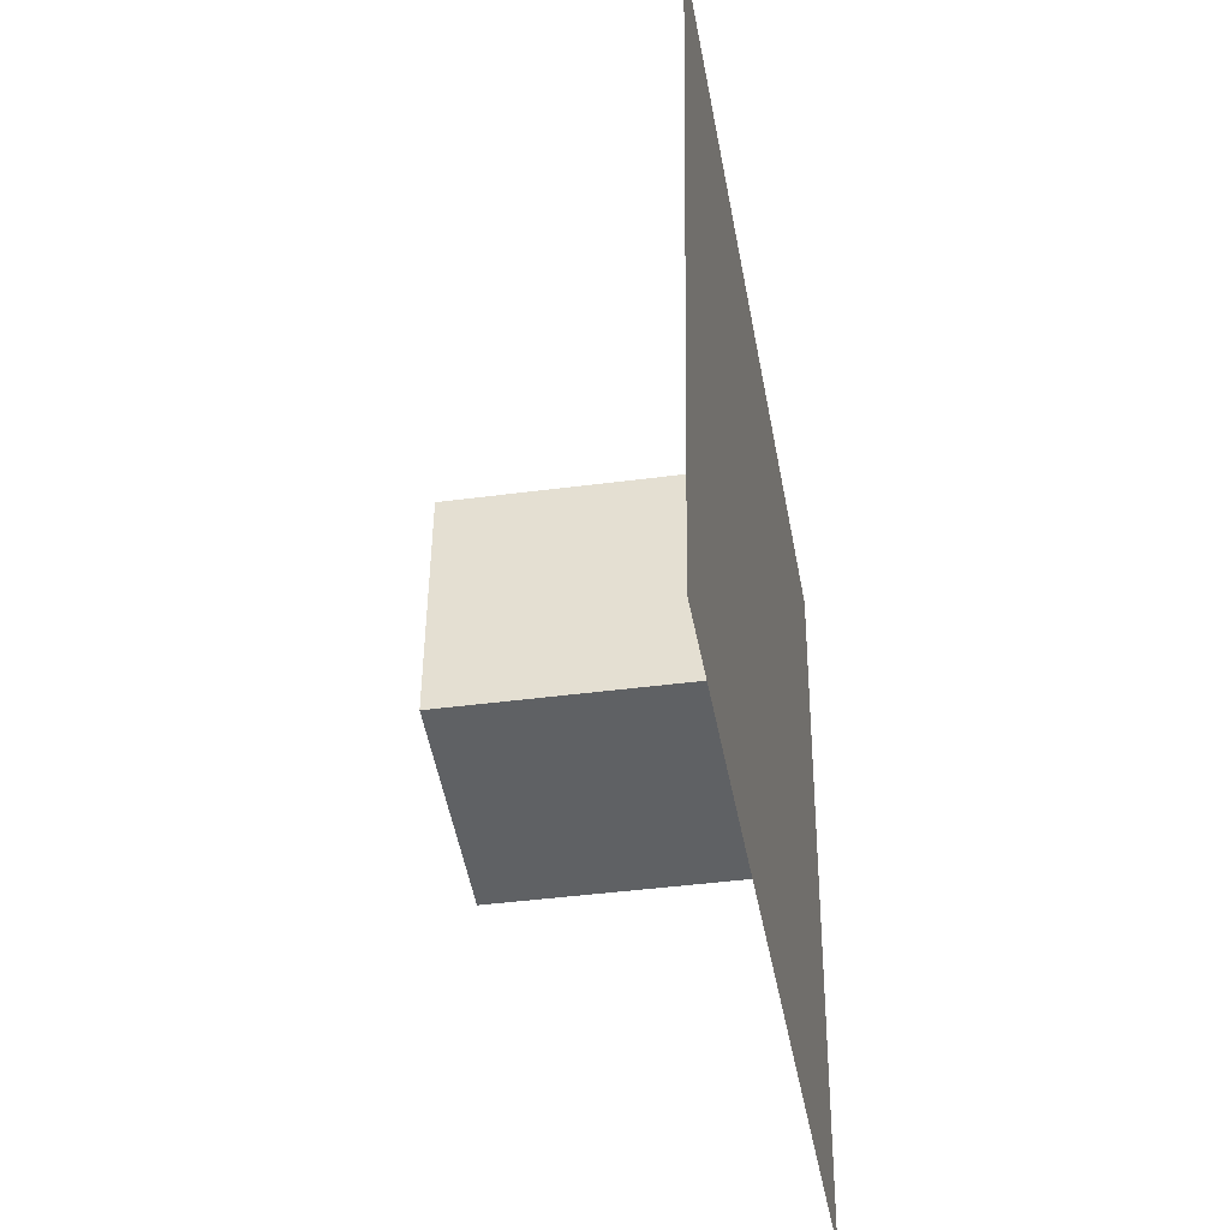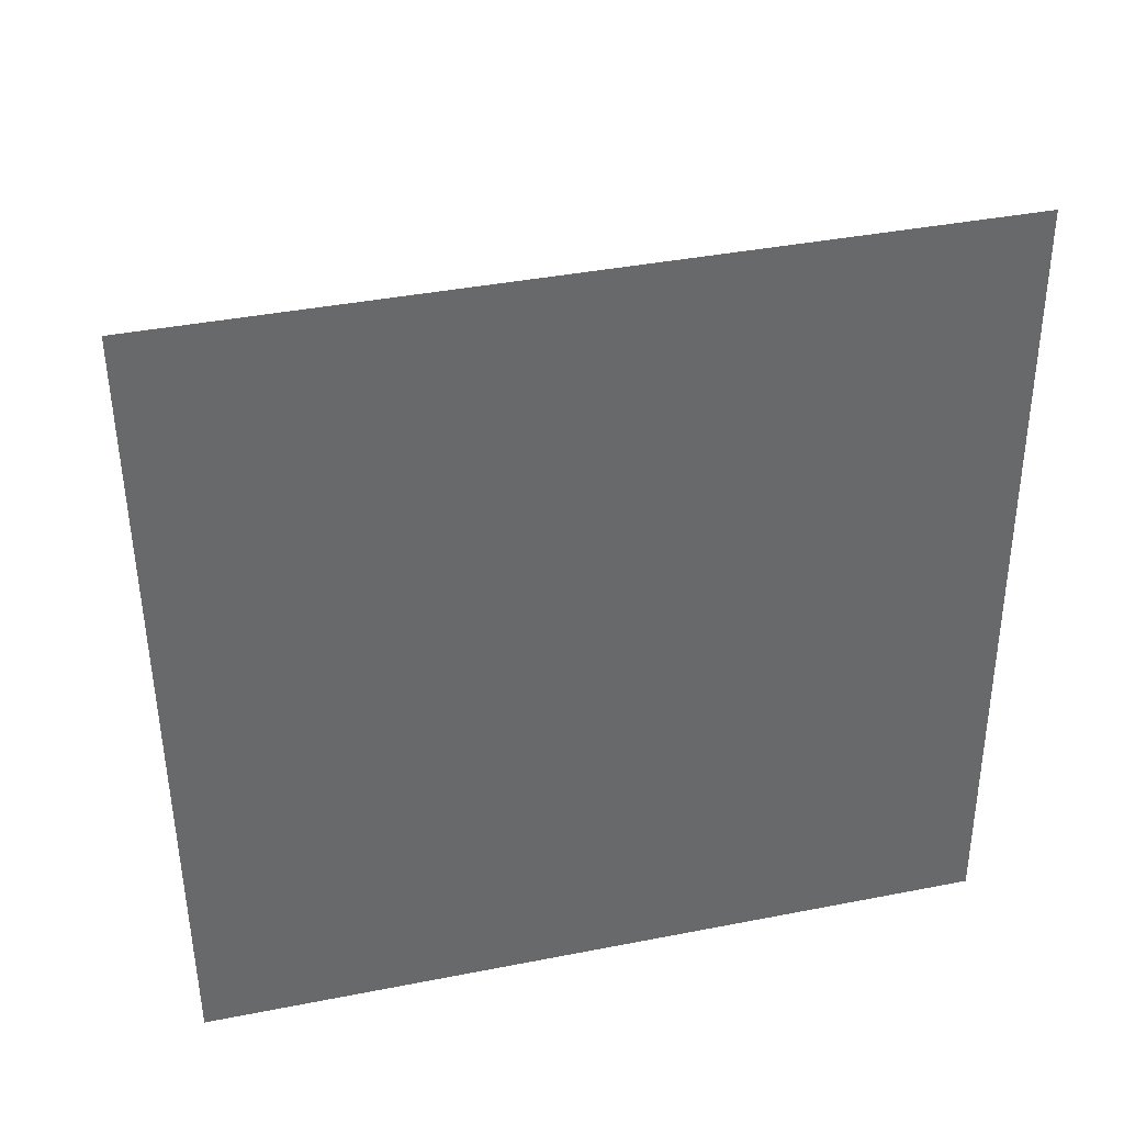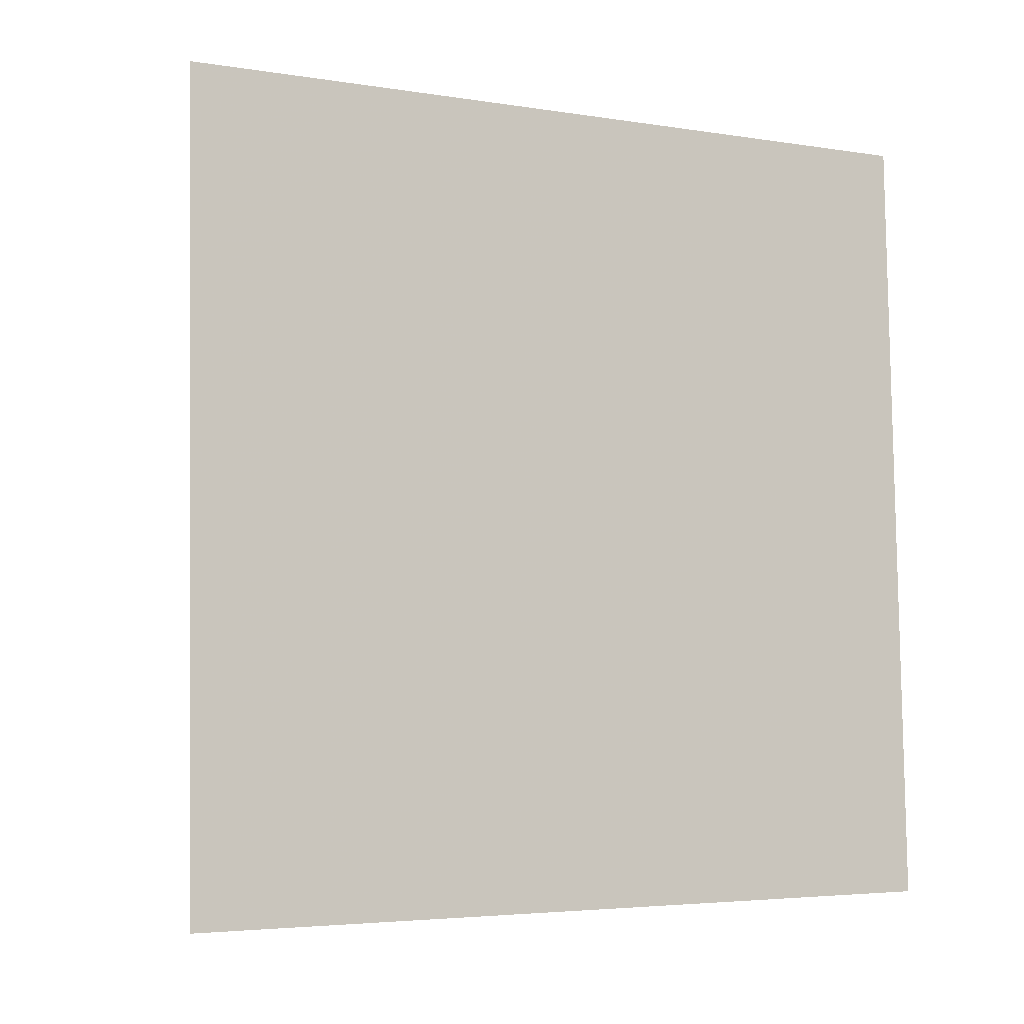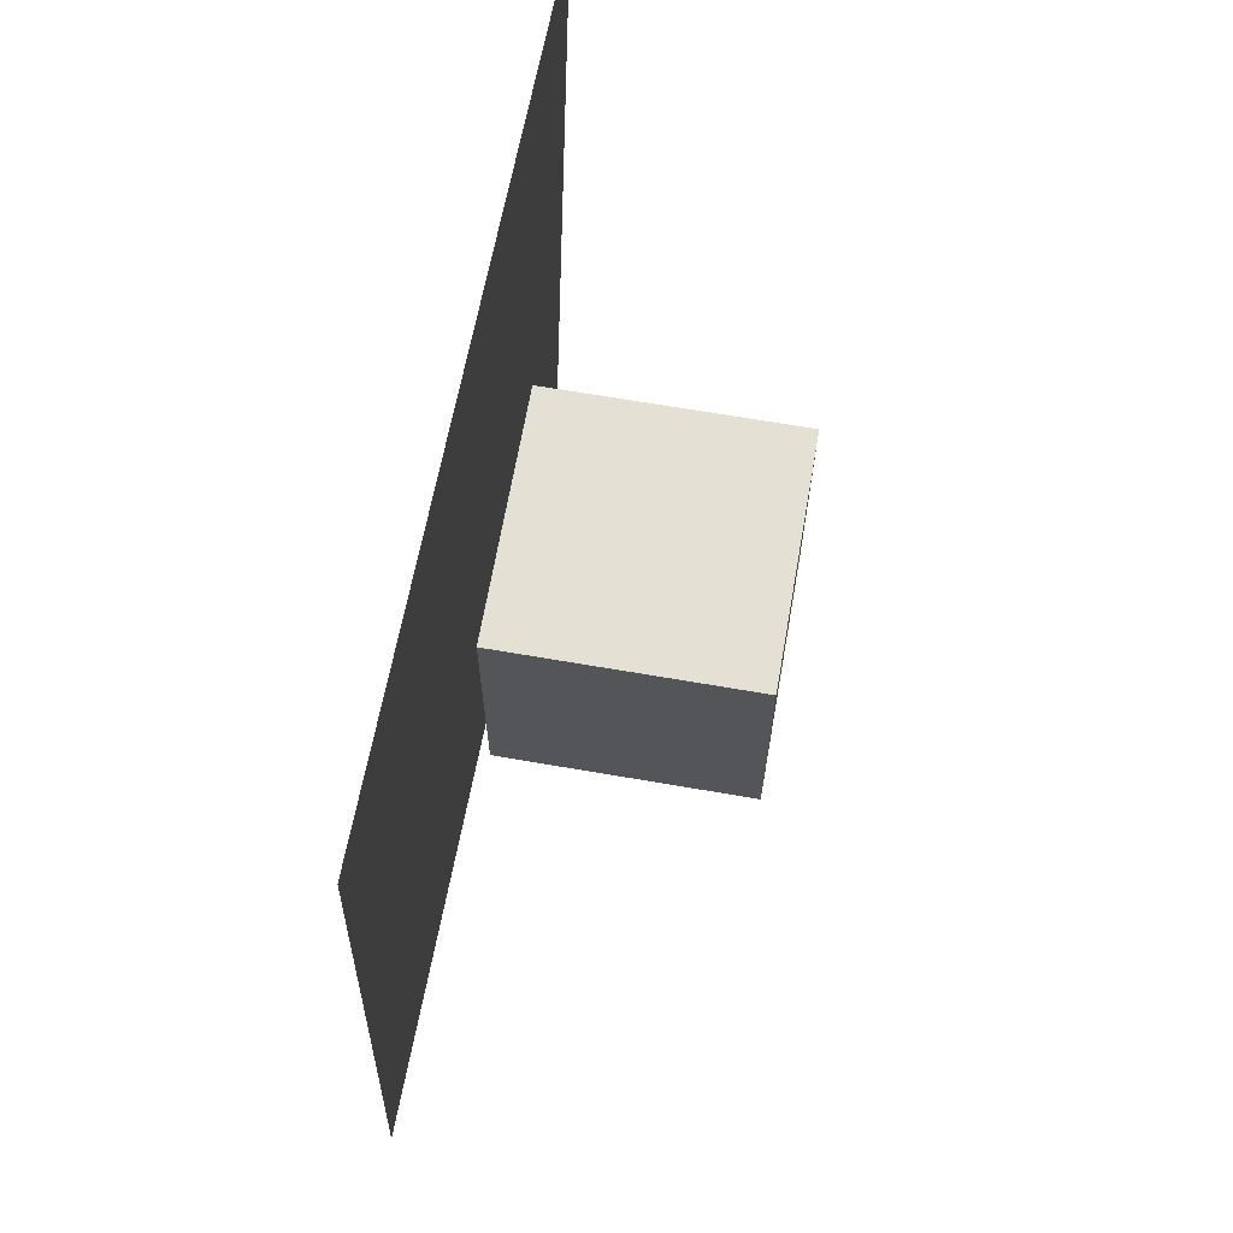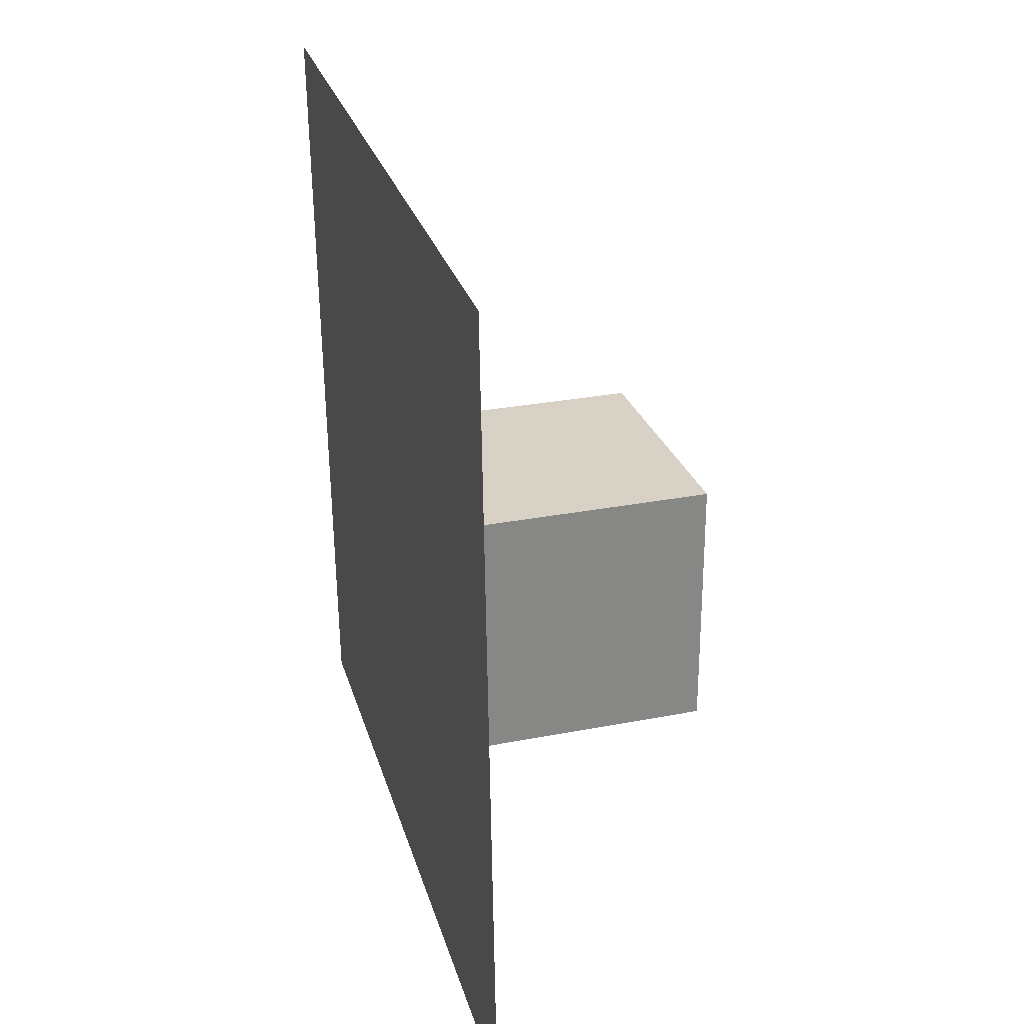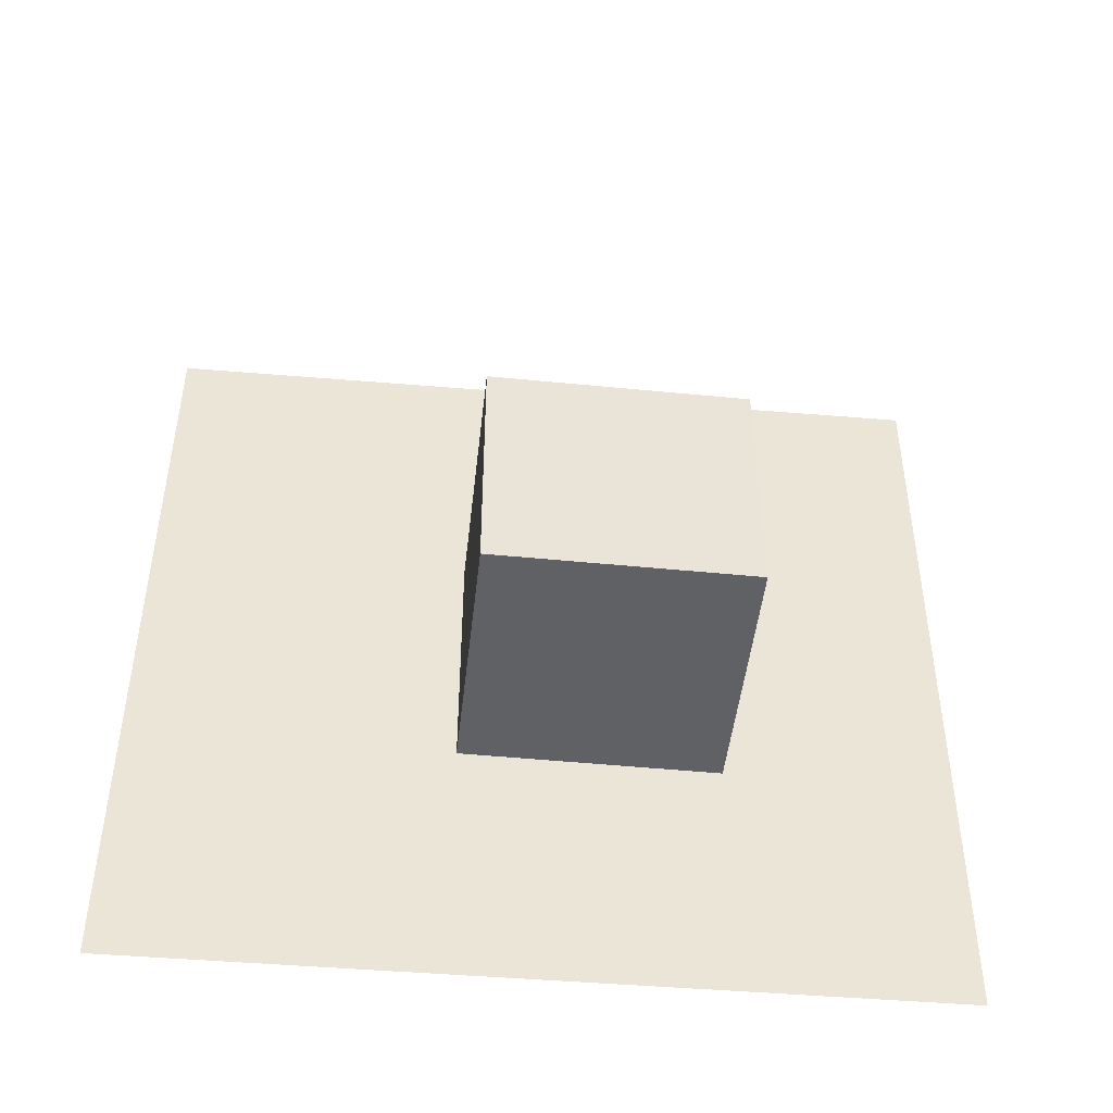
<metadata>
{"format":"obj","ext":"obj","renderer":"f3d","projection":"perspective","resolution":1024,"background":"white","views":[{"elev":-45.5,"azim":-171.5,"up":"+Z"},{"elev":39.8,"azim":-104.6,"up":"+Y"},{"elev":-4.1,"azim":-118.6,"up":"+Y"},{"elev":66.1,"azim":9.9,"up":"+Y"},{"elev":27.4,"azim":-16.8,"up":"+Z"},{"elev":-48.2,"azim":83.7,"up":"+Y"}]}
</metadata>
<code>
o Plane
v -0.5009 1.509 -1.363
v -0.5476 1.507 1.475
v -0.6001 -1.328 -1.367
v -0.6468 -1.33 1.471
f 1 2 4 3
o Cube.004
v 0.4061 -0.519 -0.5467
v 0.4061 -0.519 0.3482
v -0.4888 -0.519 0.3482
v -0.4888 -0.519 -0.5467
v 0.4061 0.376 -0.5467
v 0.4061 0.376 0.3482
v -0.4888 0.376 0.3482
v -0.4888 0.376 -0.5467
f 5 6 7 8
f 9 12 11 10
f 5 9 10 6
f 6 10 11 7
f 7 11 12 8
f 9 5 8 12

</code>
